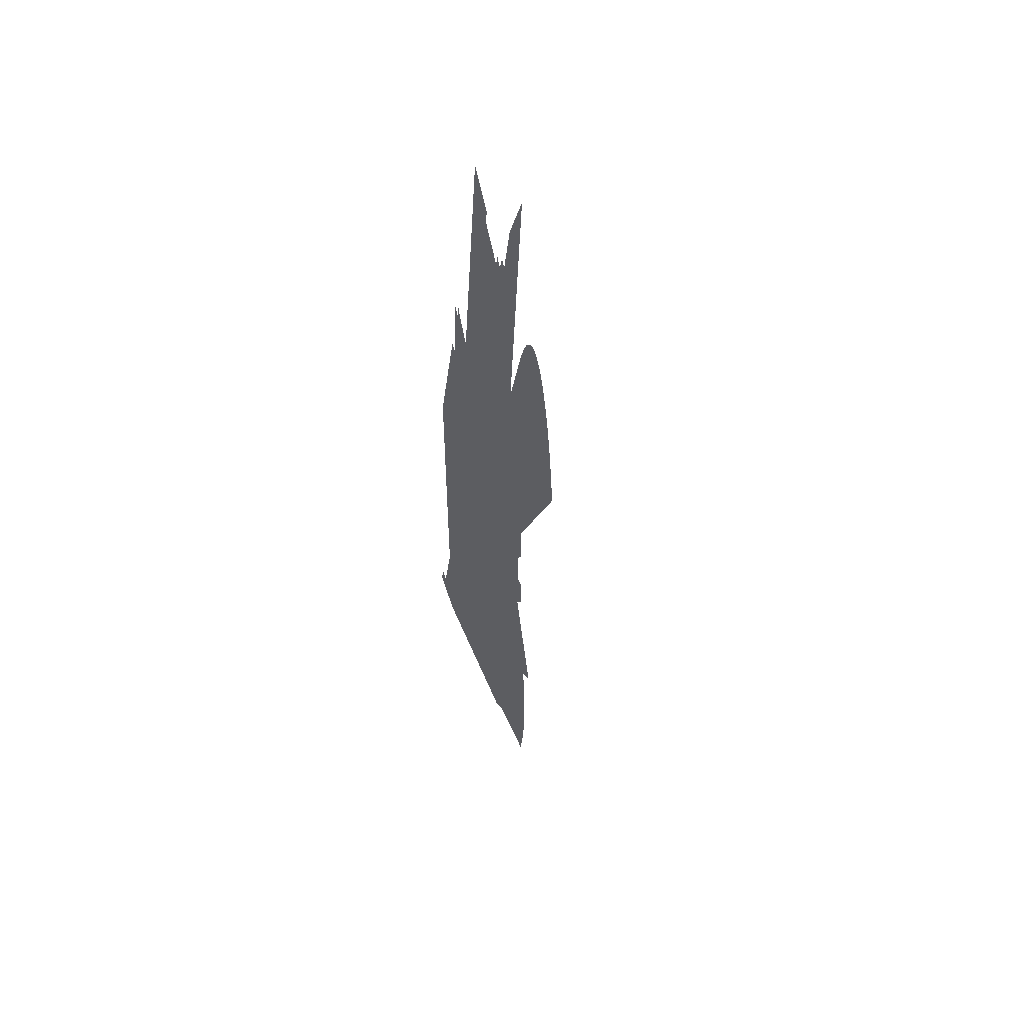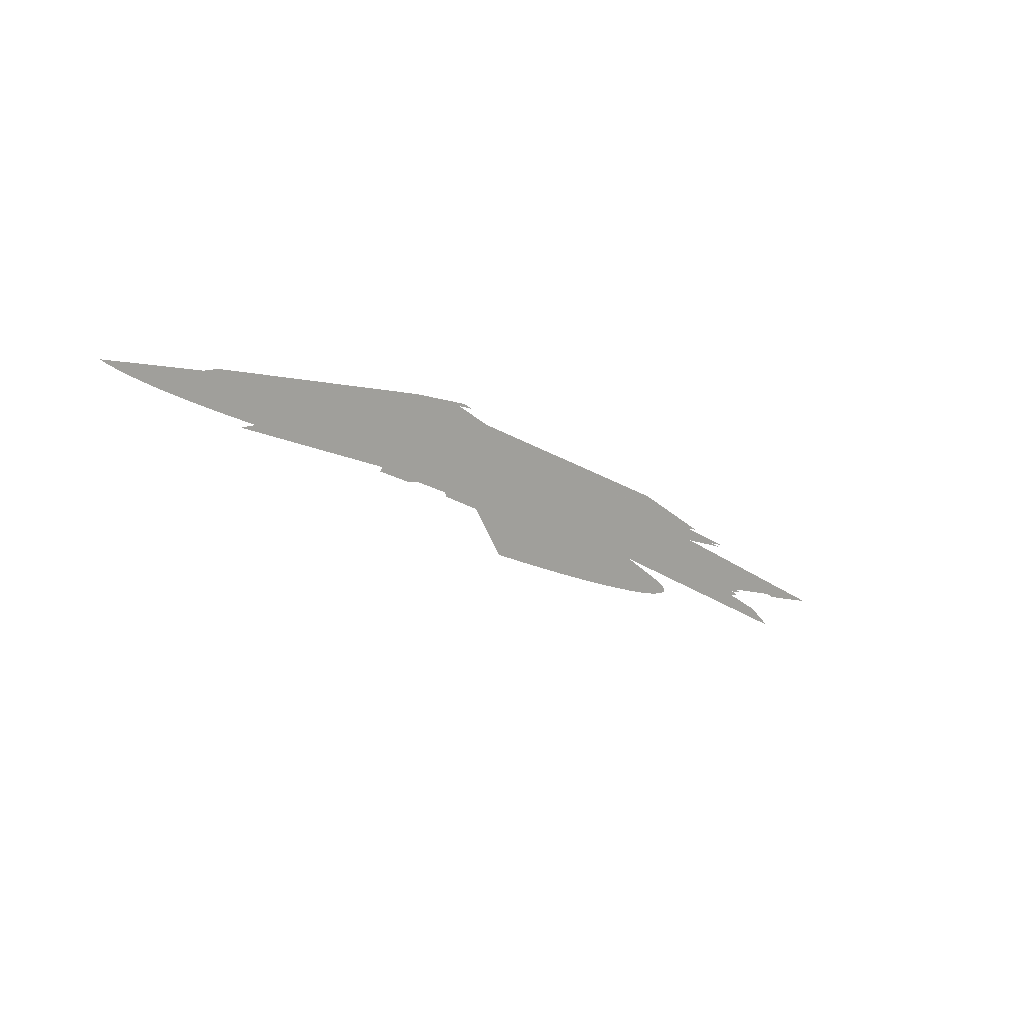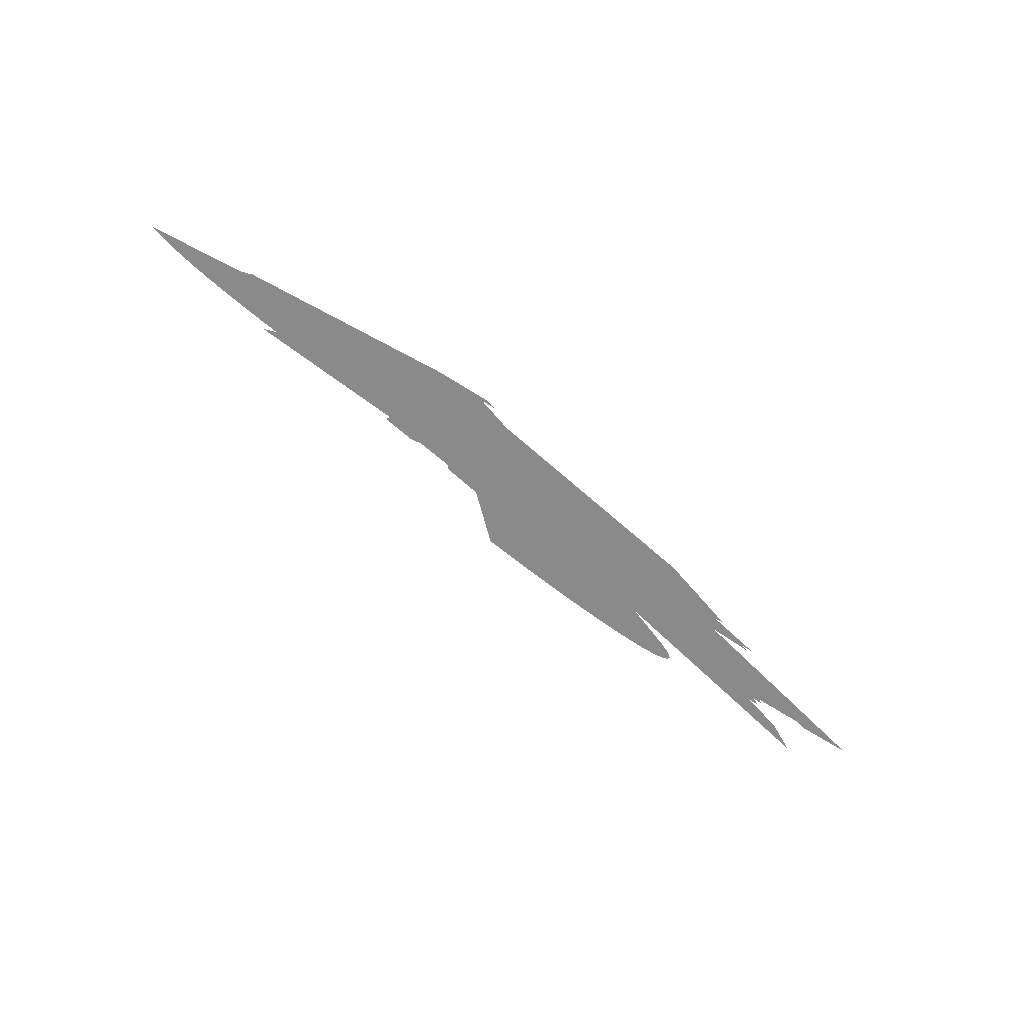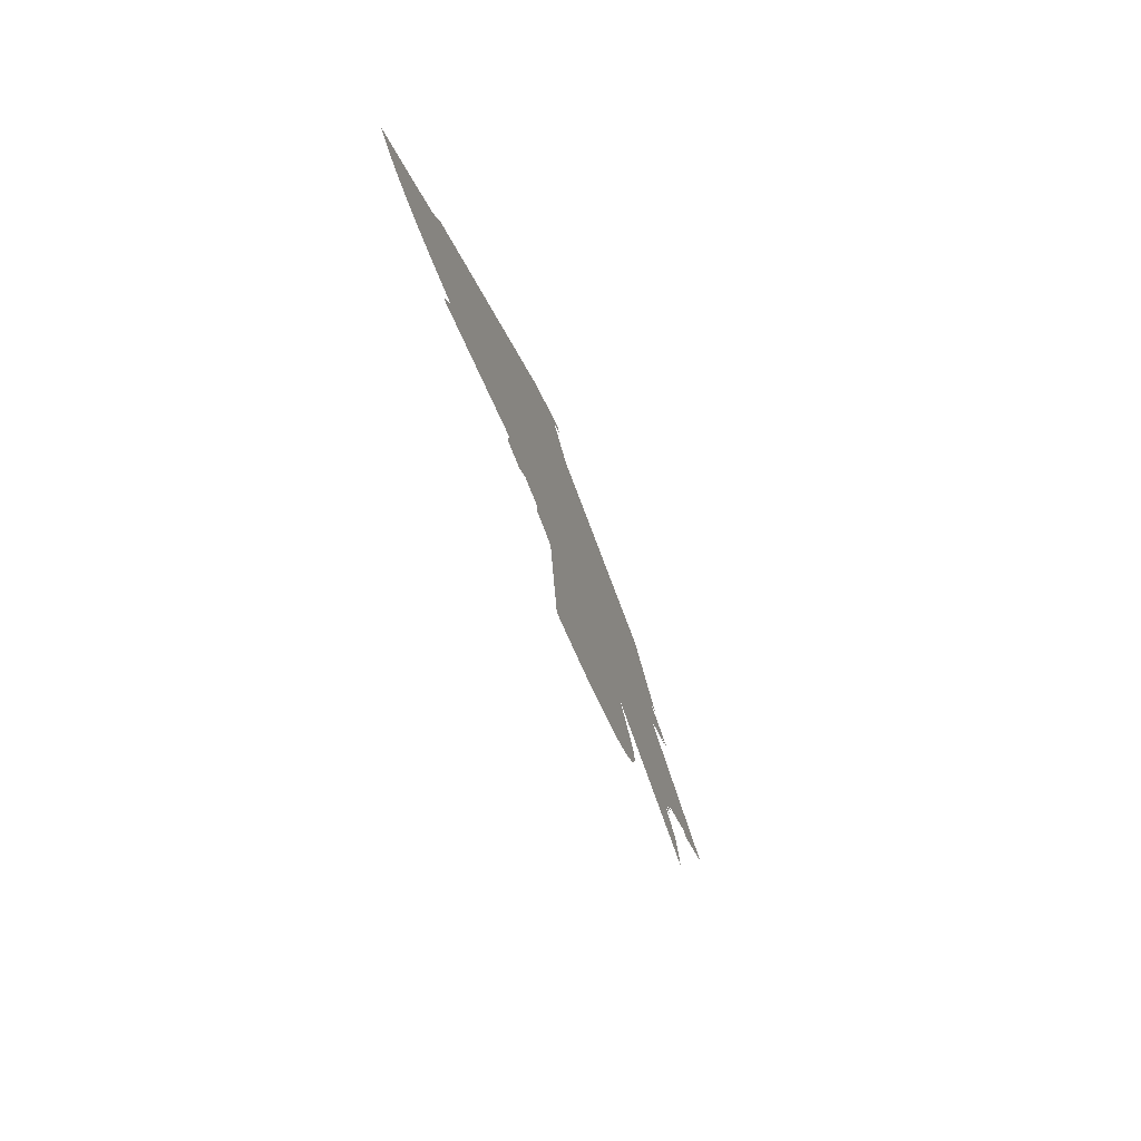
<metadata>
{"format":"obj","ext":"obj","renderer":"f3d","projection":"perspective","resolution":1024,"background":"white","views":[{"elev":-39.5,"azim":-70.1,"up":"+Z"},{"elev":5.0,"azim":138.3,"up":"+Y"},{"elev":-71.5,"azim":158.7,"up":"+Z"},{"elev":-25.8,"azim":107.7,"up":"+Y"}]}
</metadata>
<code>
v -394.6 -280.8 -34.06
v -448.1 -290.5 -35.08
v -456.4 -294.9 -34.8
v -442.6 -292.4 -34.54
v -529.7 -338.7 -31.6
v -551.7 -342.7 -32.02
v -570 -352.4 -31.4
v -562.2 -354.5 -30.72
v -590.2 -368.9 -29.85
v -688.9 -386.8 -31.72
v -761.8 -425.1 -29.34
v -558.5 -392.9 -24.78
v -589.8 -398.1 -25.44
v -618.3 -403 -26.02
v -644.1 -407.6 -26.52
v -667.5 -411.9 -26.96
v -688.5 -415.9 -27.32
v -707.2 -419.7 -27.62
v -723.8 -423.1 -27.87
v -738.4 -426.3 -28.07
v -751.2 -429.2 -28.22
v -762.1 -431.9 -28.33
v -771.5 -434.2 -28.4
v -779.4 -436.4 -28.45
v -785.8 -438.2 -28.47
v -791.1 -439.8 -28.47
v -795.2 -441.2 -28.46
v -798.3 -442.3 -28.44
v -800.6 -443.1 -28.42
v -802.1 -443.7 -28.39
v -803 -444.1 -28.38
v -564.7 -395.7 -24.64
v -600.8 -403.2 -25.18
v -633.1 -409.9 -25.66
v -661.6 -415.9 -26.08
v -686.7 -421.1 -26.45
v -708.6 -425.8 -26.77
v -727.4 -429.7 -27.04
v -743.5 -433.2 -27.27
v -757 -436.1 -27.46
v -768.1 -438.5 -27.61
v -777.2 -440.5 -27.73
v -784.3 -442 -27.82
v -789.7 -443.3 -27.89
v -793.8 -444.2 -27.93
v -796.5 -444.9 -27.96
v -798.3 -445.3 -27.98
v -799.3 -445.6 -27.98
v -799.7 -445.7 -27.98
v -799.8 -445.8 -27.98
v -799.8 -445.8 -27.98
v -745.8 -427.6 -28.21
v -719.7 -422.9 -27.71
v -712 -429.8 -26.31
v -764.2 -447 -26.14
v -800.8 -466.5 -24.9
v -670.9 -442.6 -22.49
v -697.1 -456 -21.68
v -736.9 -463.2 -22.43
v -753.8 -472.7 -21.79
v -777.1 -476.9 -22.23
v -768.8 -472.6 -22.51
v -831.5 -484.2 -23.65
v -837 -487.2 -23.46
v -899.6 -497.9 -24.75
v -941.8 -515.5 -24.05
v -890.6 -506.5 -23.03
v -883.3 -502.6 -23.28
v -832.6 -493.4 -22.32
v -839.9 -497.3 -22.07
v -827.5 -495.1 -21.84
v -836.2 -500.2 -21.47
v -819.7 -497.2 -21.16
v -853.6 -515.2 -20.01
v -861.8 -516.7 -20.17
v -886.7 -536.6 -18.32
v -574.6 -408.3 -23.2
v -616.9 -426.5 -22.42
v -651.7 -442 -21.69
v -679.4 -455.1 -21
v -700.4 -465.7 -20.37
v -715.2 -474.2 -19.79
v -724.2 -480.5 -19.25
v -727.8 -484.9 -18.76
v -726.5 -487.4 -18.31
v -720.6 -488.3 -17.91
v -710.6 -487.6 -17.56
v -696.9 -485.4 -17.25
v -680 -482 -16.98
v -660.2 -477.4 -16.75
v -638.1 -471.8 -16.57
v -613.9 -465.3 -16.43
v -588.2 -458.1 -16.33
v -561.4 -450.2 -16.27
v -533.9 -441.9 -16.25
v -506.1 -433.2 -16.27
v -522 -393.9 -22.93
v -520.1 -399.7 -21.97
v -518.6 -404.8 -21.13
v -517.6 -409.3 -20.41
v -516.8 -413.1 -19.8
v -516.4 -416.4 -19.28
v -516.1 -419 -18.87
v -515.9 -421.2 -18.54
v -515.7 -422.8 -18.29
v -515.5 -423.9 -18.11
v -515.1 -424.6 -18
v -514.6 -424.8 -17.94
v -513.8 -424.6 -17.93
v -512.7 -424 -17.96
v -511.1 -423.1 -18.03
v -509.1 -421.9 -18.12
v -506.5 -420.3 -18.24
v -503.2 -418.5 -18.36
v -499.3 -416.4 -18.49
v -494.6 -414.1 -18.61
v -502.7 -411.8 -19.35
v -489.9 -406.9 -19.49
v -524.6 -407.1 -21.07
v -437.2 -374.5 -21.92
v -442.2 -372.9 -22.4
v -403.3 -359.4 -22.63
v -392 -358.6 -22.22
v -361.7 -348.3 -22.37
v -374.1 -345.8 -23.33
v -311.8 -323.2 -23.84
v -316.4 -320.9 -24.41
v -282.5 -308.6 -24.69
v -270.6 -309 -24.08
v -256.8 -303.6 -24.25
v -217.5 -305.8 -22.1
v -479.9 -375.5 -23.76
v -438.5 -364.2 -23.54
v -400 -353.6 -23.36
v -364.4 -343.6 -23.21
v -331.4 -334.2 -23.11
v -301.1 -325.3 -23.03
v -273.2 -317 -23
v -247.7 -309.2 -22.99
v -224.5 -301.9 -23.01
v -203.4 -295.1 -23.06
v -184.4 -288.8 -23.13
v -167.2 -282.9 -23.23
v -151.9 -277.4 -23.35
v -138.3 -272.3 -23.48
v -126.3 -267.6 -23.64
v -115.8 -263.2 -23.8
v -106.6 -259.2 -23.99
v -98.67 -255.5 -24.18
v -91.88 -252.1 -24.38
v -86.11 -248.9 -24.59
v -462.5 -367.7 -24.12
v -408 -350.2 -24.24
v -360.5 -334.7 -24.37
v -319.5 -321.1 -24.53
v -284.6 -309.2 -24.7
v -255.3 -299 -24.88
v -231.3 -290.3 -25.08
v -212 -282.9 -25.29
v -197 -276.9 -25.51
v -185.9 -271.9 -25.74
v -178.2 -268 -25.98
v -173.5 -264.9 -26.22
v -171.4 -262.6 -26.47
v -171.3 -260.9 -26.72
v -173 -259.8 -26.97
v -175.8 -259 -27.23
v -179.5 -258.4 -27.48
v -183.5 -258 -27.73
v -187.4 -257.5 -27.97
v -190.7 -257 -28.21
v -244.3 -277.3 -27.63
v -240.1 -278.5 -27.27
v -271.7 -290.9 -26.85
v -304.6 -292.1 -28.2
v -274.3 -280.8 -28.5
v -296.7 -281.6 -29.4
v -492.1 -372.3 -24.79
v -463.5 -359 -25.48
v -438.3 -347.1 -26.1
v -416.2 -336.6 -26.66
v -397.2 -327.5 -27.15
v -380.9 -319.6 -27.58
v -367.1 -312.9 -27.96
v -355.7 -307.1 -28.3
v -346.4 -302.3 -28.59
v -339 -298.4 -28.84
v -333.2 -295.1 -29.07
v -328.9 -292.5 -29.26
v -325.9 -290.4 -29.43
v -323.8 -288.8 -29.58
v -322.6 -287.5 -29.72
v -322 -286.4 -29.86
v -321.7 -285.5 -29.98
v -321.5 -284.6 -30.11
v -321.3 -283.6 -30.25
v -320.8 -282.5 -30.39
v -330.4 -282.3 -30.86
v -385.7 -294.9 -31.53
v -389.8 -297.6 -31.32
v -429.1 -306 -31.87
f 1 2 3 4 5 6 7 8 9 10 11 12 13 14 15 16 17 18 19 20 21 22 23 24 25 26 27 28 29 30 31 32 33 34 35 36 37 38 39 40 41 42 43 44 45 46 47 48 49 50 51 52 53 54 55 56 57 58 59 60 61 62 63 64 65 66 67 68 69 70 71 72 73 74 75 76 77 78 79 80 81 82 83 84 85 86 87 88 89 90 91 92 93 94 95 96 97 98 99 100 101 102 103 104 105 106 107 108 109 110 111 112 113 114 115 116 117 118 119 120 121 122 123 124 125 126 127 128 129 130 131 132 133 134 135 136 137 138 139 140 141 142 143 144 145 146 147 148 149 150 151 152 153 154 155 156 157 158 159 160 161 162 163 164 165 166 167 168 169 170 171 172 173 174 175 176 177 178 179 180 181 182 183 184 185 186 187 188 189 190 191 192 193 194 195 196 197 198 199 200 201

</code>
